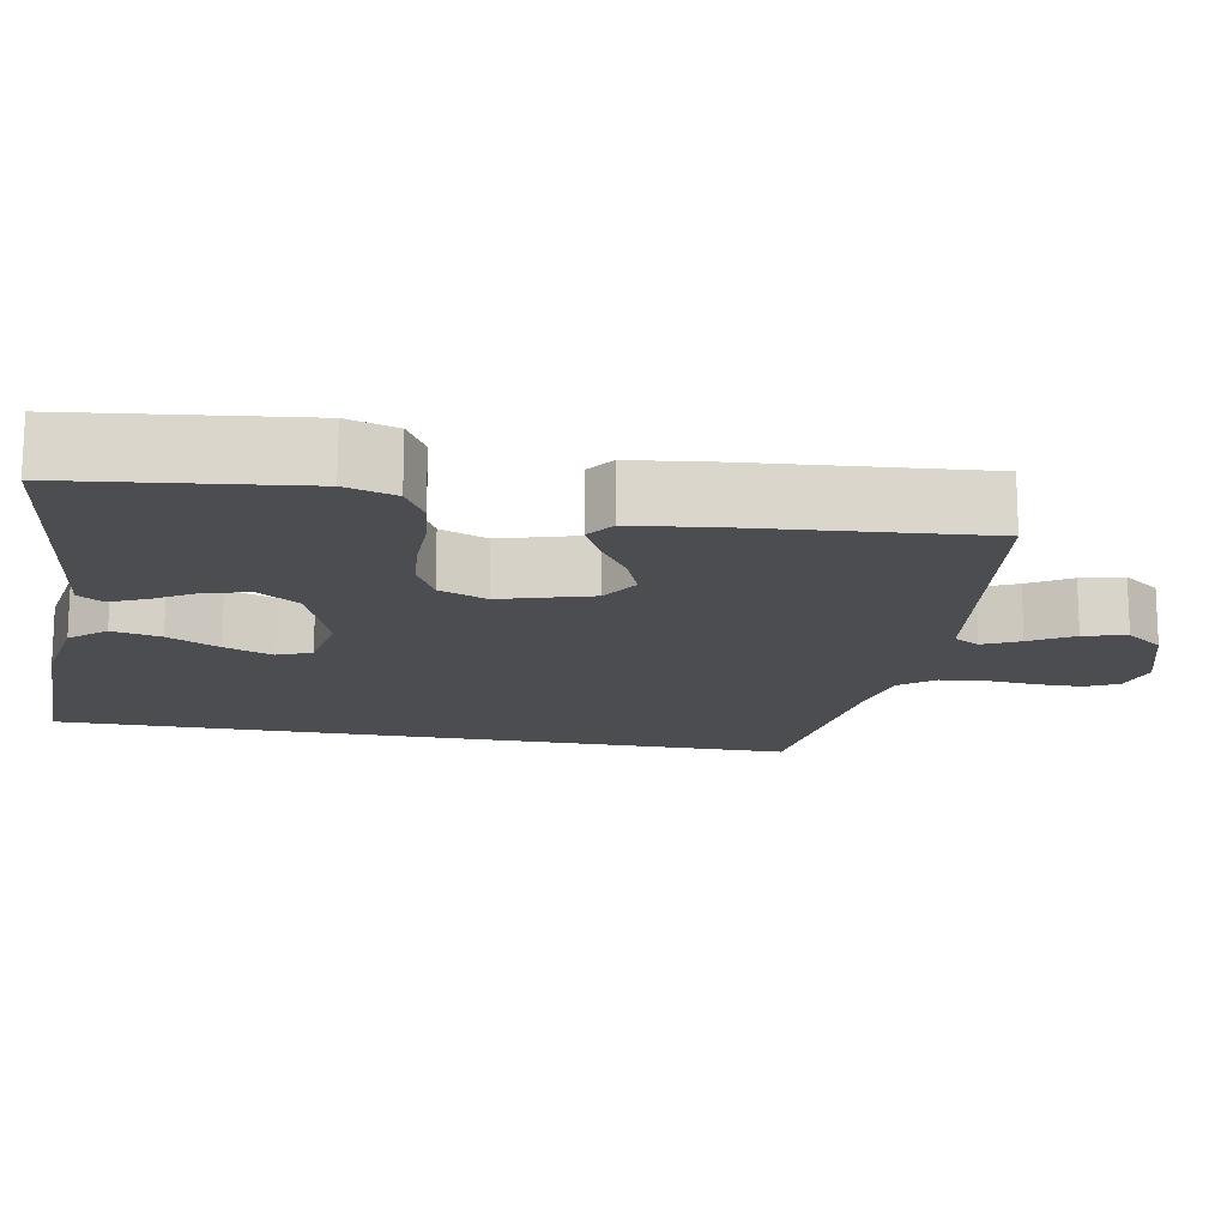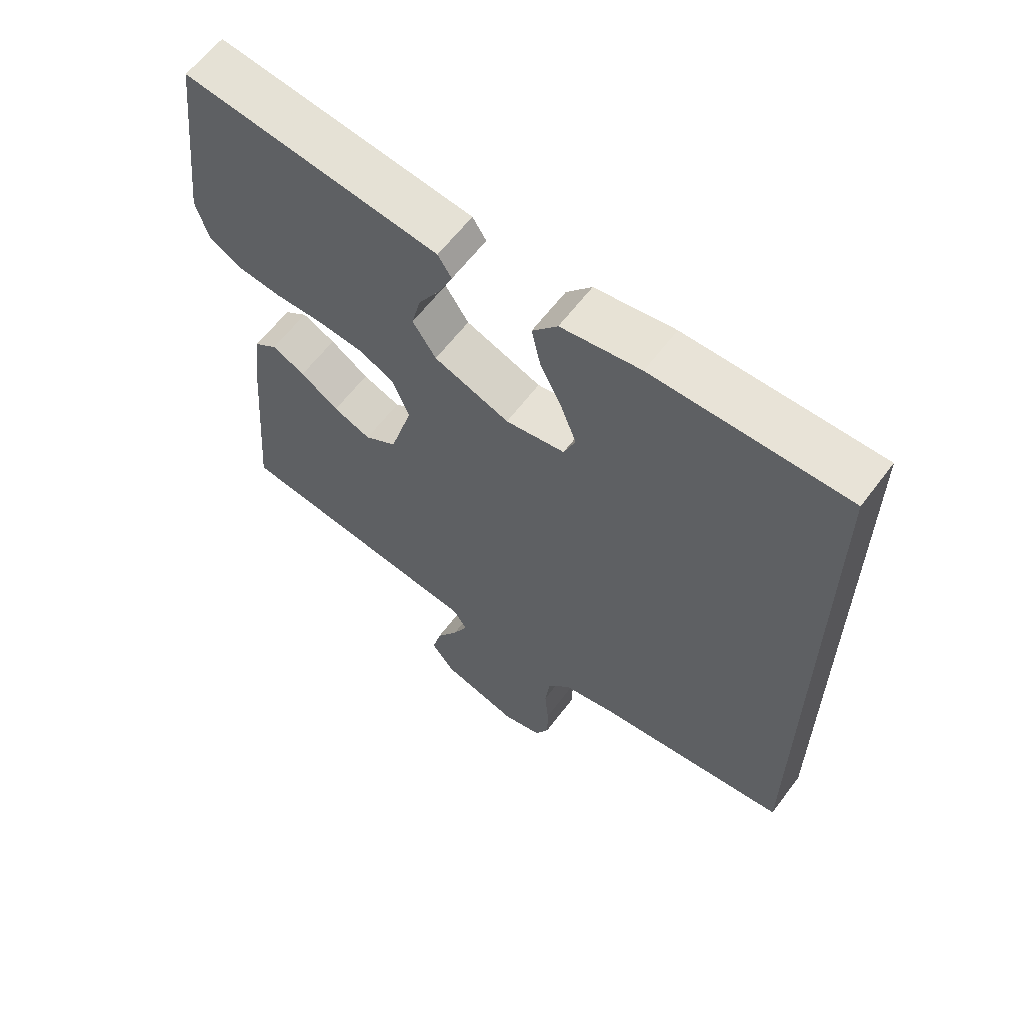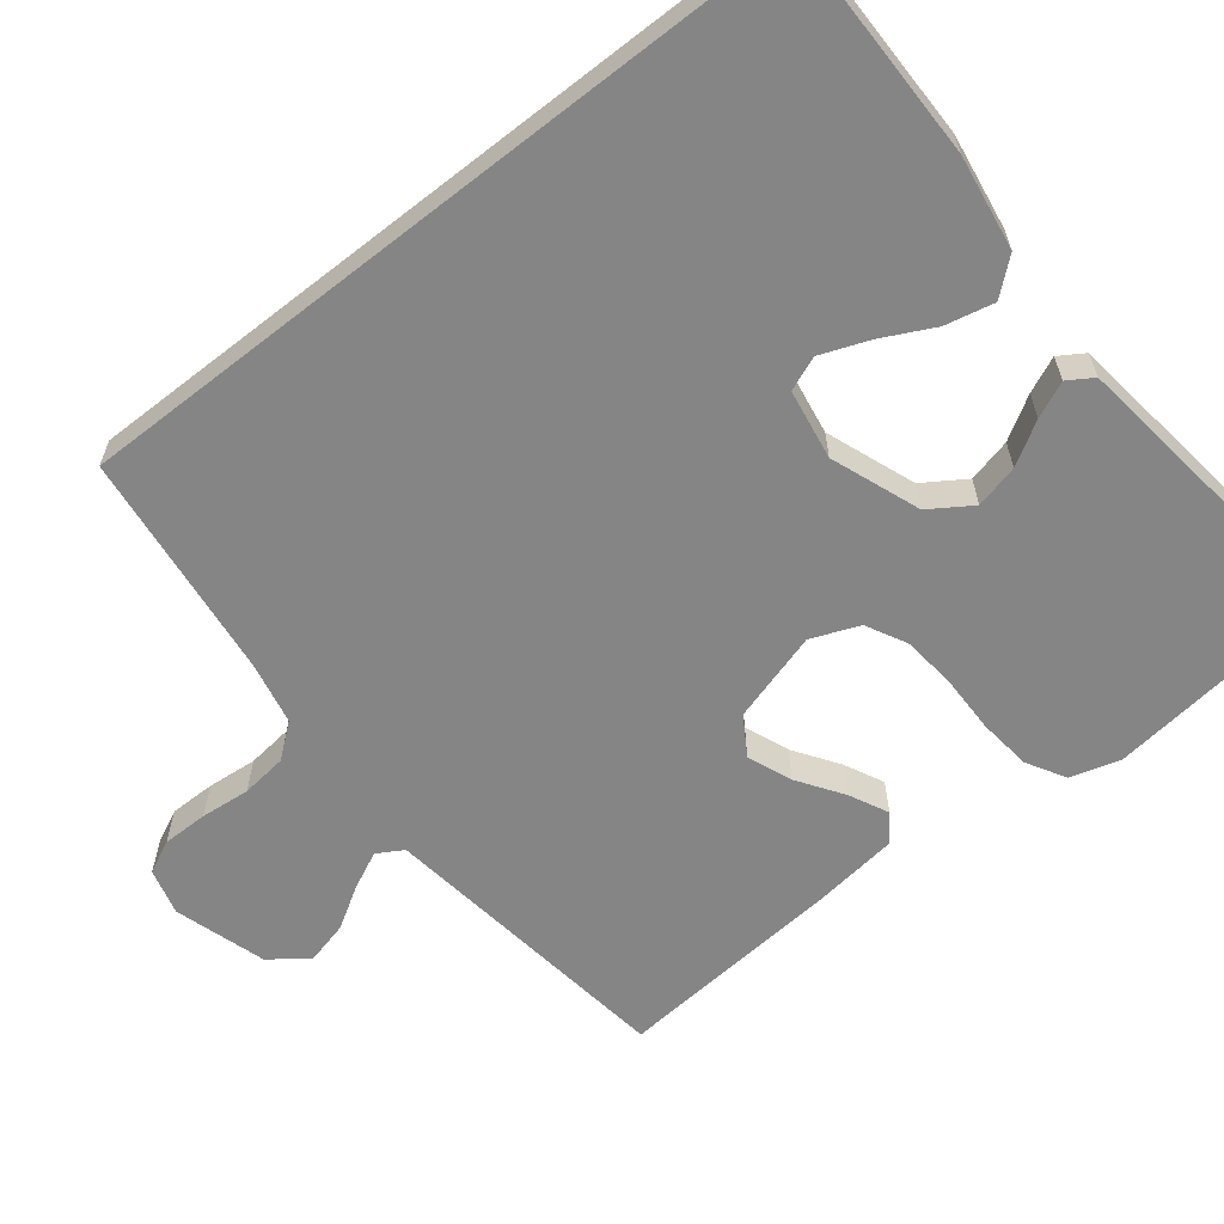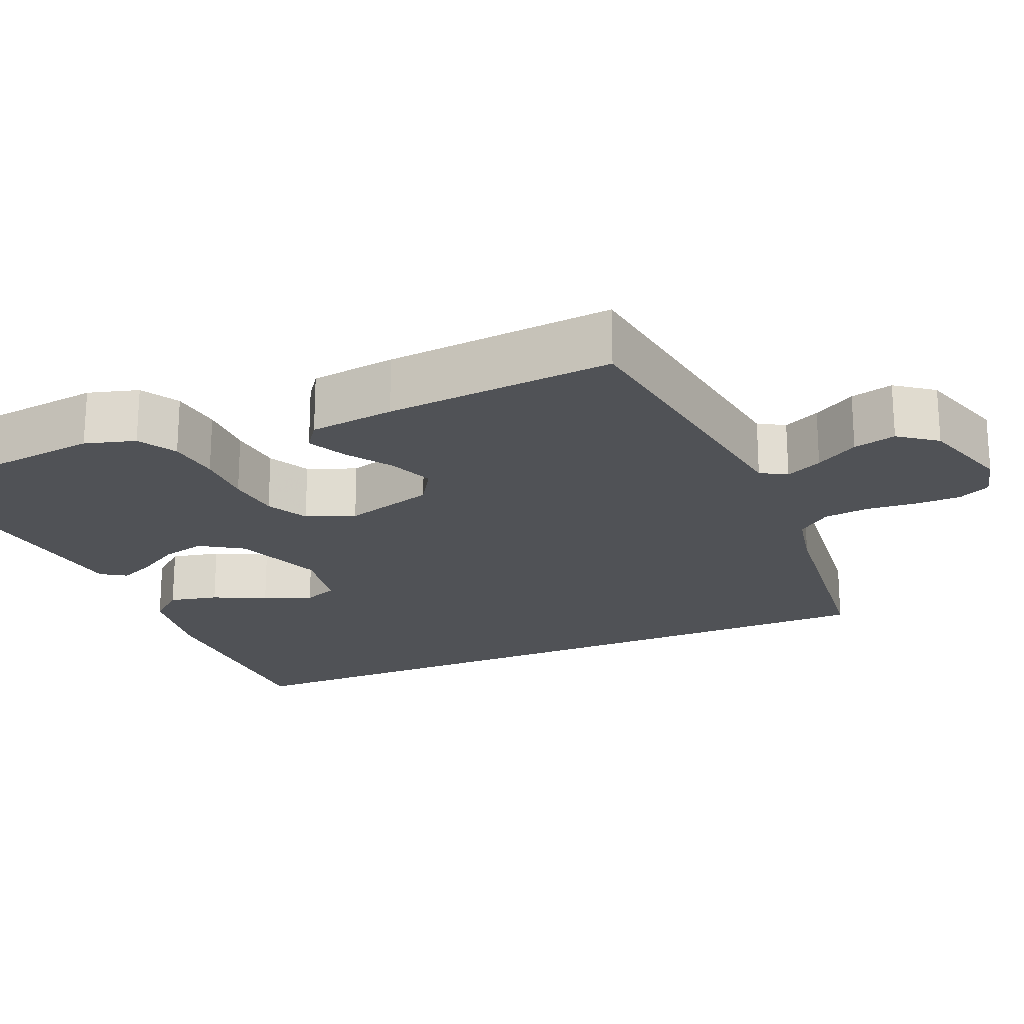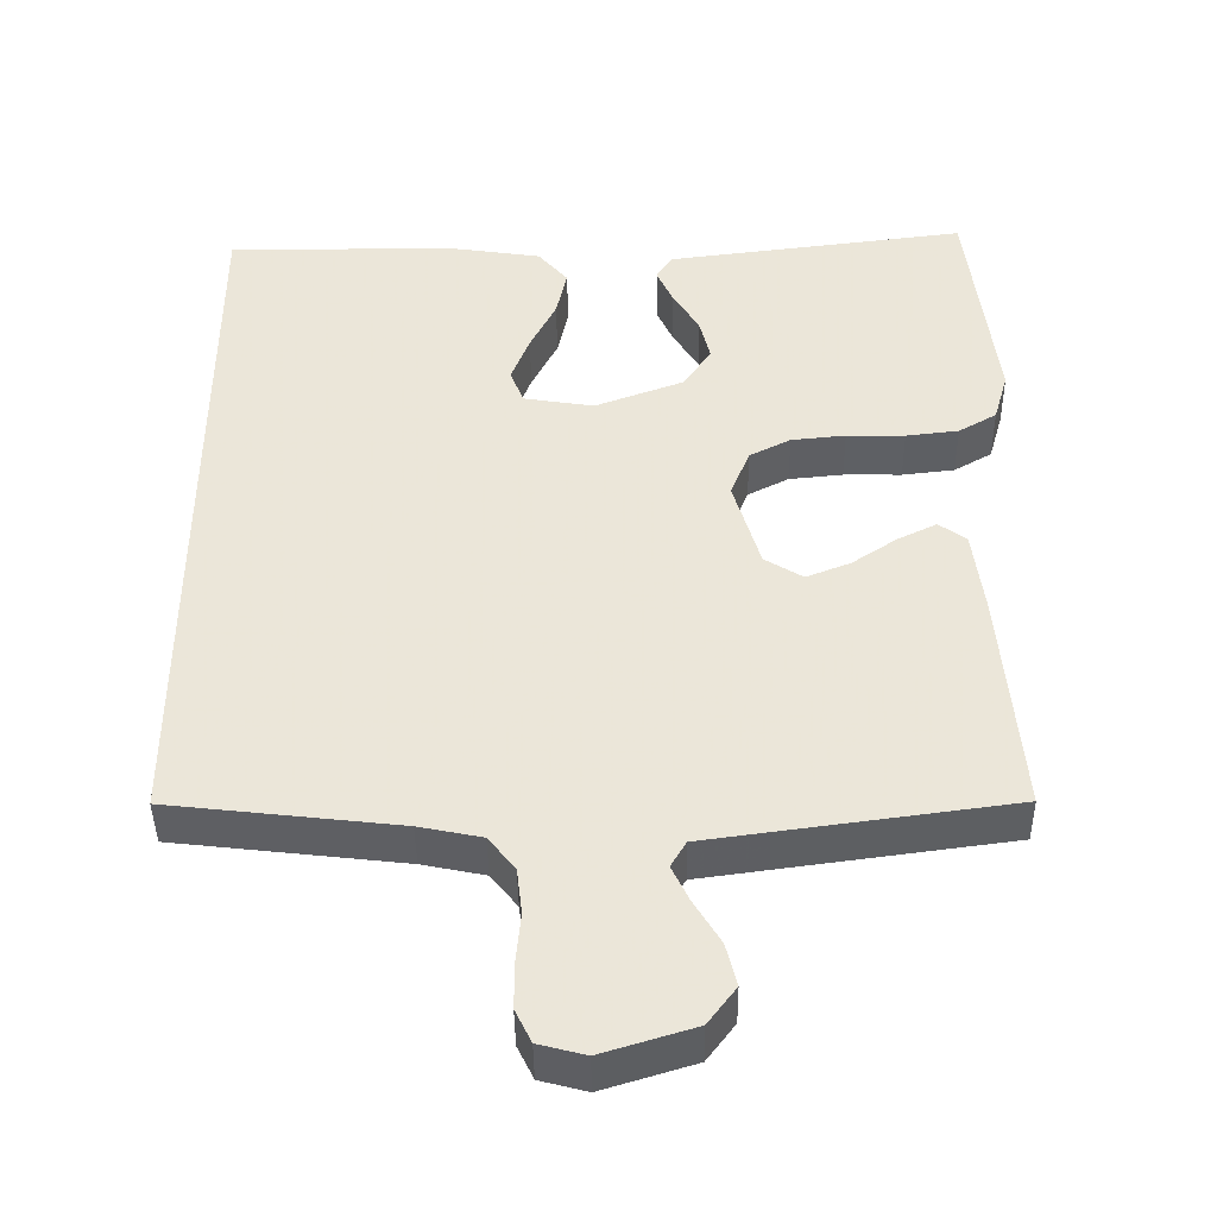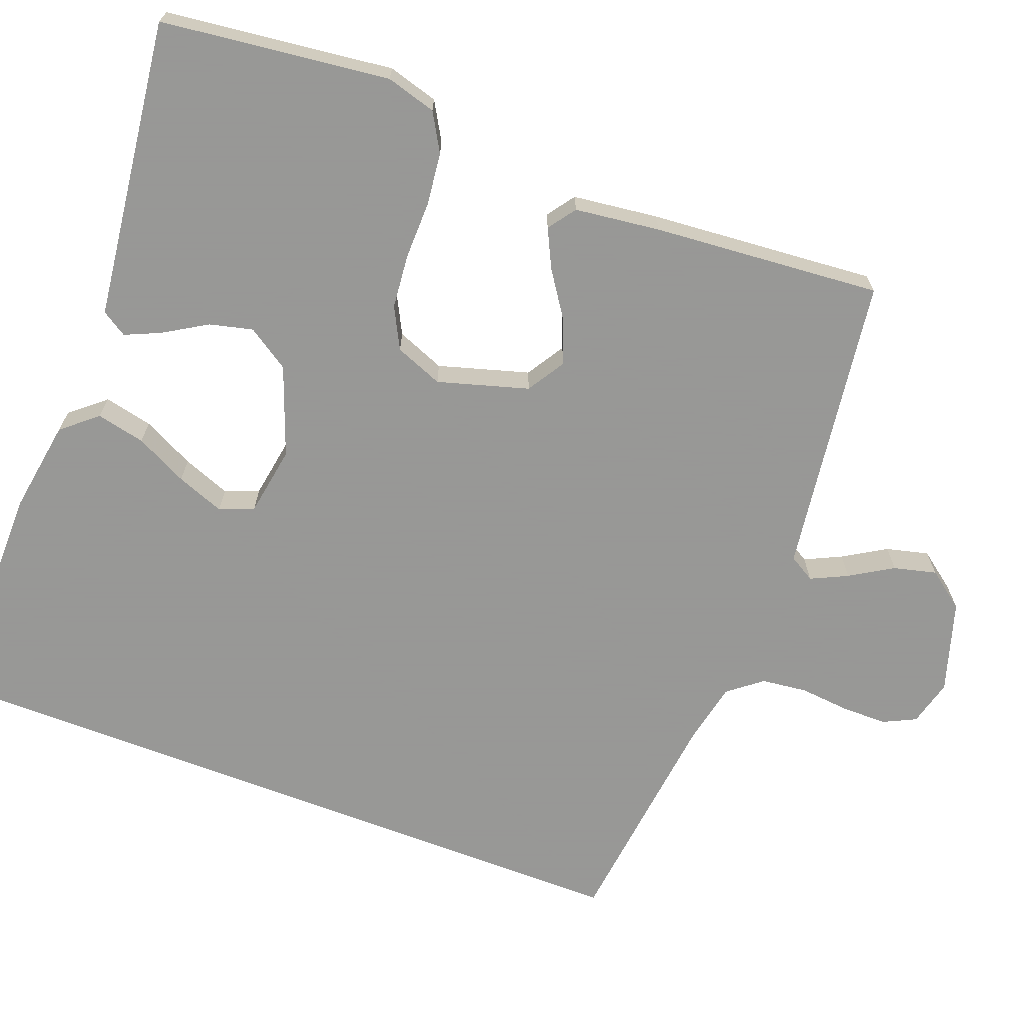
<metadata>
{"format":"obj","ext":"obj","renderer":"f3d","projection":"perspective","resolution":1024,"background":"white","views":[{"elev":-15.8,"azim":79.6,"up":"+Y"},{"elev":61.8,"azim":-143.1,"up":"+Z"},{"elev":-61.9,"azim":-51.8,"up":"+Y"},{"elev":-21.0,"azim":113.1,"up":"+Y"},{"elev":-42.7,"azim":0.7,"up":"+Z"},{"elev":-68.4,"azim":69.1,"up":"+Y"}]}
</metadata>
<code>
v 0.5 0.07 -0.5
v 0.2 0.07 -0.541
v 0.106 0.07 -0.554
v 0.086 0.07 -0.588
v 0.109 0.07 -0.636
v 0.143 0.07 -0.692
v 0.157 0.07 -0.748
v 0.12 0.07 -0.797
v 0 0.07 -0.834
v -0.061 0.07 -0.818
v -0.082 0.07 -0.775
v -0.082 0.07 -0.715
v -0.076 0.07 -0.65
v -0.083 0.07 -0.59
v -0.118 0.07 -0.546
v -0.2 0.07 -0.529
v -0.5 0.07 -0.494
v -0.5 0.07 0.479
v -0.2 0.07 0.478
v -0.077 0.07 0.459
v -0.038 0.07 0.413
v -0.052 0.07 0.349
v -0.086 0.07 0.281
v -0.11 0.07 0.218
v -0.092 0.07 0.173
v 0 0.07 0.158
v 0.117 0.07 0.202
v 0.153 0.07 0.257
v 0.139 0.07 0.314
v 0.105 0.07 0.37
v 0.084 0.07 0.417
v 0.105 0.07 0.45
v 0.2 0.07 0.462
v 0.5 0.07 0.5
v 0.536 0.07 0.2
v 0.517 0.07 0.134
v 0.467 0.07 0.105
v 0.398 0.07 0.097
v 0.322 0.07 0.098
v 0.251 0.07 0.091
v 0.197 0.07 0.063
v 0.172 0.07 0
v 0.207 0.07 -0.119
v 0.257 0.07 -0.15
v 0.315 0.07 -0.127
v 0.374 0.07 -0.087
v 0.425 0.07 -0.062
v 0.461 0.07 -0.088
v 0.475 0.07 -0.2
v 0.5 0 -0.5
v 0.2 0 -0.541
v 0.106 0 -0.554
v 0.086 0 -0.588
v 0.109 0 -0.636
v 0.143 0 -0.692
v 0.157 0 -0.748
v 0.12 0 -0.797
v 0 0 -0.834
v -0.061 0 -0.818
v -0.082 0 -0.775
v -0.082 0 -0.715
v -0.076 0 -0.65
v -0.083 0 -0.59
v -0.118 0 -0.546
v -0.2 0 -0.529
v -0.5 0 -0.494
v -0.5 0 0.479
v -0.2 0 0.478
v -0.077 0 0.459
v -0.038 0 0.413
v -0.052 0 0.349
v -0.086 0 0.281
v -0.11 0 0.218
v -0.092 0 0.173
v 0 0 0.158
v 0.117 0 0.202
v 0.153 0 0.257
v 0.139 0 0.314
v 0.105 0 0.37
v 0.084 0 0.417
v 0.105 0 0.45
v 0.2 0 0.462
v 0.5 0 0.5
v 0.536 0 0.2
v 0.517 0 0.134
v 0.467 0 0.105
v 0.398 0 0.097
v 0.322 0 0.098
v 0.251 0 0.091
v 0.197 0 0.063
v 0.172 0 0
v 0.207 0 -0.119
v 0.257 0 -0.15
v 0.315 0 -0.127
v 0.374 0 -0.087
v 0.425 0 -0.062
v 0.461 0 -0.088
v 0.475 0 -0.2
f 49 1 2
f 48 49 2
f 47 48 2
f 46 47 2
f 45 46 2
f 44 45 2 3
f 43 44 3 4
f 42 43 4
f 37 38 39
f 36 37 39
f 35 36 39
f 34 35 39
f 33 34 39
f 32 33 39
f 31 32 39
f 30 31 39
f 29 30 39
f 28 29 39 40
f 27 28 40 41
f 21 22 23
f 20 21 23
f 19 20 23
f 18 19 23
f 17 18 23
f 17 23 24
f 16 17 24 25
f 11 12 13
f 10 11 13
f 9 10 13
f 8 9 13
f 7 8 13
f 6 7 13
f 5 6 13
f 4 5 13 14
f 42 4 14 15
f 42 15 16
f 41 42 16
f 27 41 16
f 26 27 16
f 16 25 26
f 51 50 98
f 51 98 97
f 51 97 96
f 51 96 95
f 51 95 94
f 52 51 94 93
f 53 52 93 92
f 53 92 91
f 88 87 86
f 88 86 85
f 88 85 84
f 88 84 83
f 88 83 82
f 88 82 81
f 88 81 80
f 88 80 79
f 88 79 78
f 89 88 78 77
f 90 89 77 76
f 72 71 70
f 72 70 69
f 72 69 68
f 72 68 67
f 72 67 66
f 73 72 66
f 74 73 66 65
f 62 61 60
f 62 60 59
f 62 59 58
f 62 58 57
f 62 57 56
f 62 56 55
f 62 55 54
f 63 62 54 53
f 64 63 53 91
f 65 64 91
f 65 91 90
f 65 90 76
f 65 76 75
f 75 74 65
f 1 50 51 2
f 2 51 52 3
f 3 52 53 4
f 4 53 54 5
f 5 54 55 6
f 6 55 56 7
f 7 56 57 8
f 8 57 58 9
f 9 58 59 10
f 10 59 60 11
f 11 60 61 12
f 12 61 62 13
f 13 62 63 14
f 14 63 64 15
f 15 64 65 16
f 16 65 66 17
f 17 66 67 18
f 18 67 68 19
f 19 68 69 20
f 20 69 70 21
f 21 70 71 22
f 22 71 72 23
f 23 72 73 24
f 24 73 74 25
f 25 74 75 26
f 26 75 76 27
f 27 76 77 28
f 28 77 78 29
f 29 78 79 30
f 30 79 80 31
f 31 80 81 32
f 32 81 82 33
f 33 82 83 34
f 34 83 84 35
f 35 84 85 36
f 36 85 86 37
f 37 86 87 38
f 38 87 88 39
f 39 88 89 40
f 40 89 90 41
f 41 90 91 42
f 42 91 92 43
f 43 92 93 44
f 44 93 94 45
f 45 94 95 46
f 46 95 96 47
f 47 96 97 48
f 48 97 98 49
f 49 98 50 1

</code>
